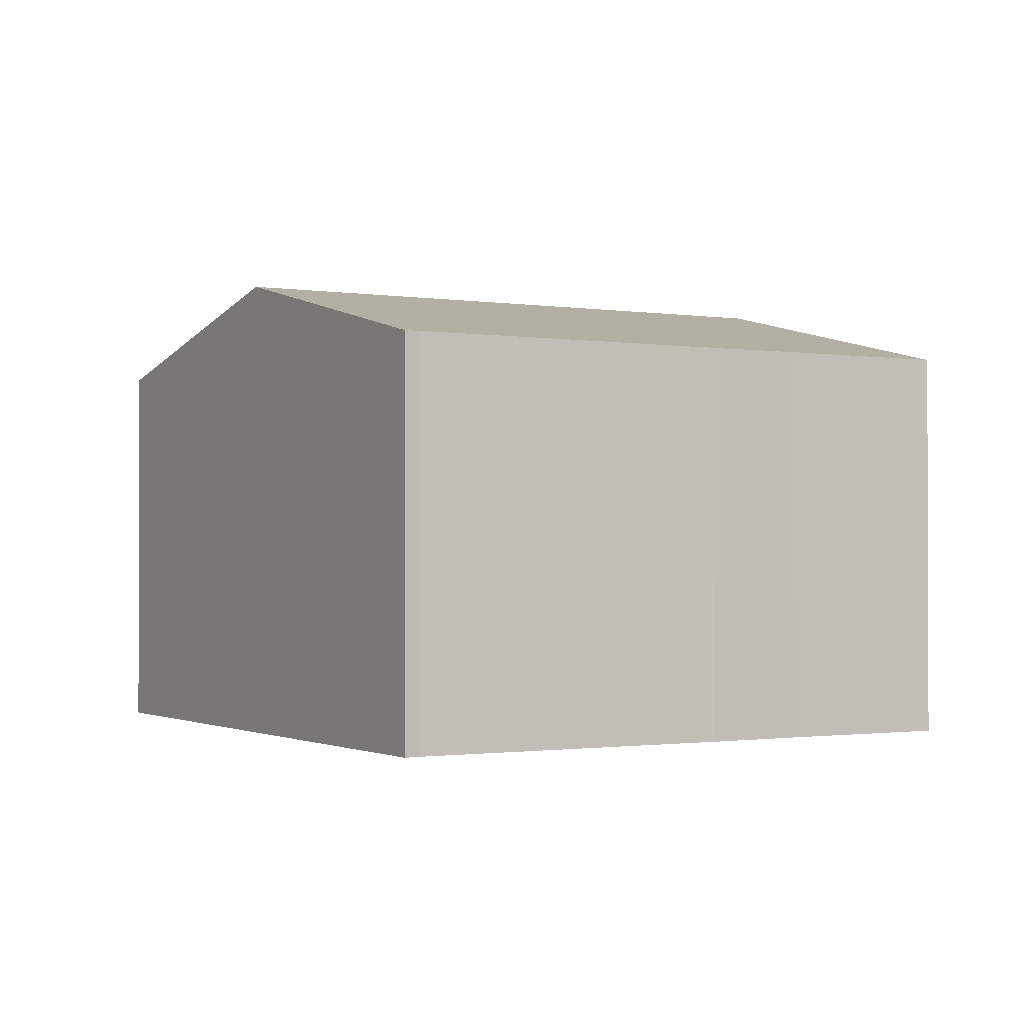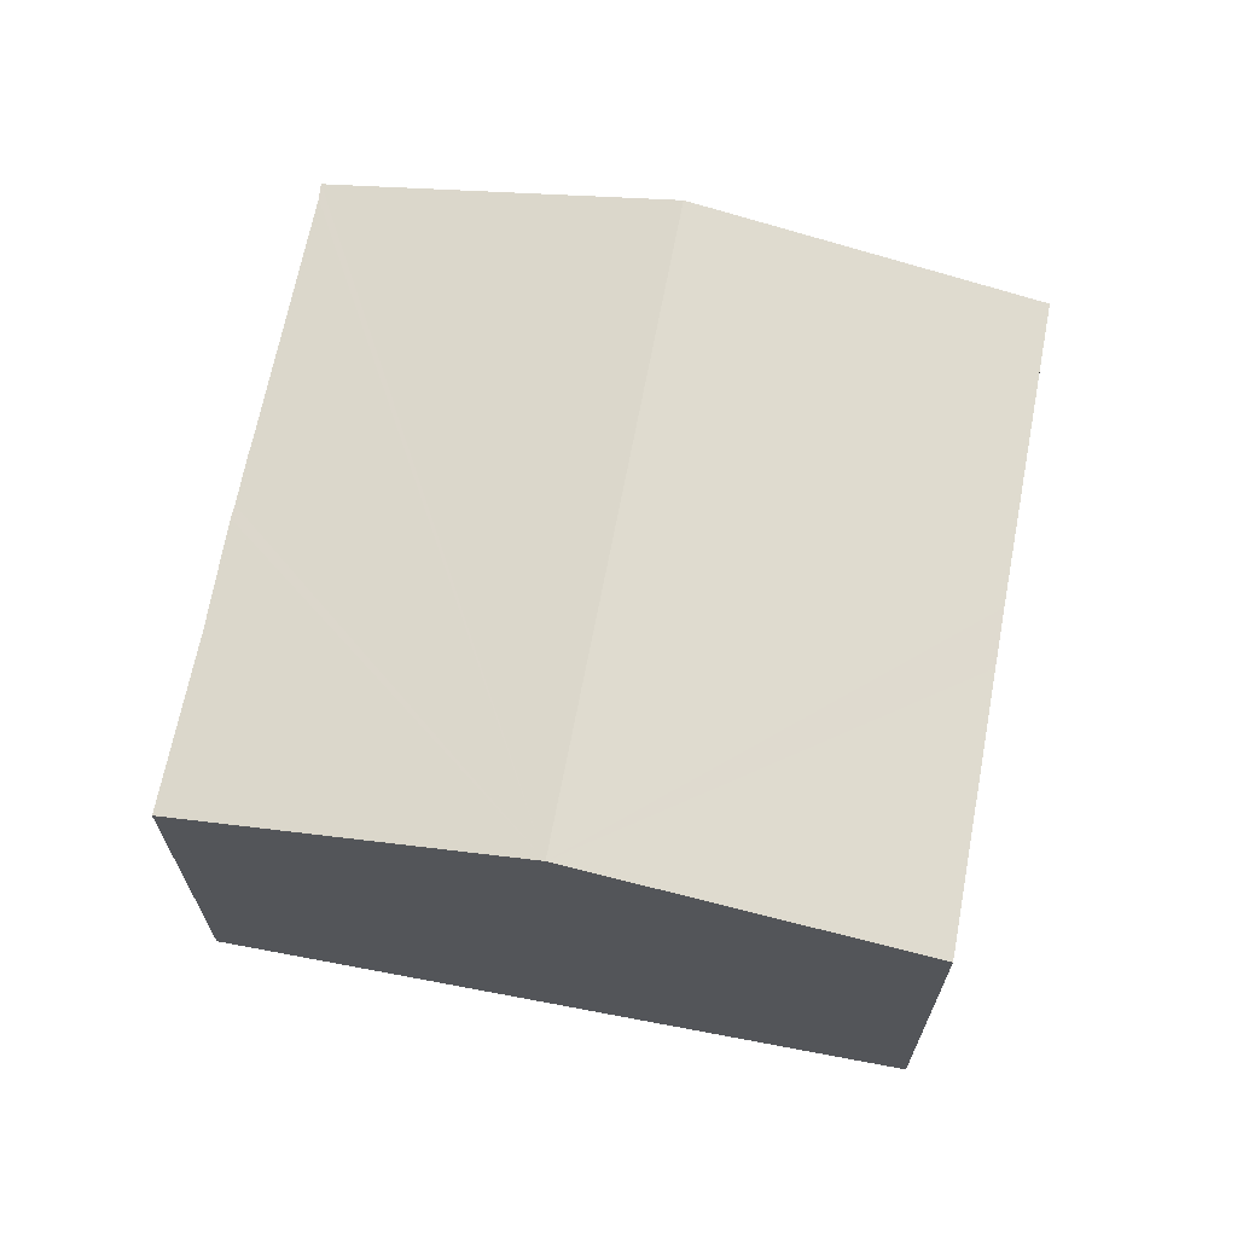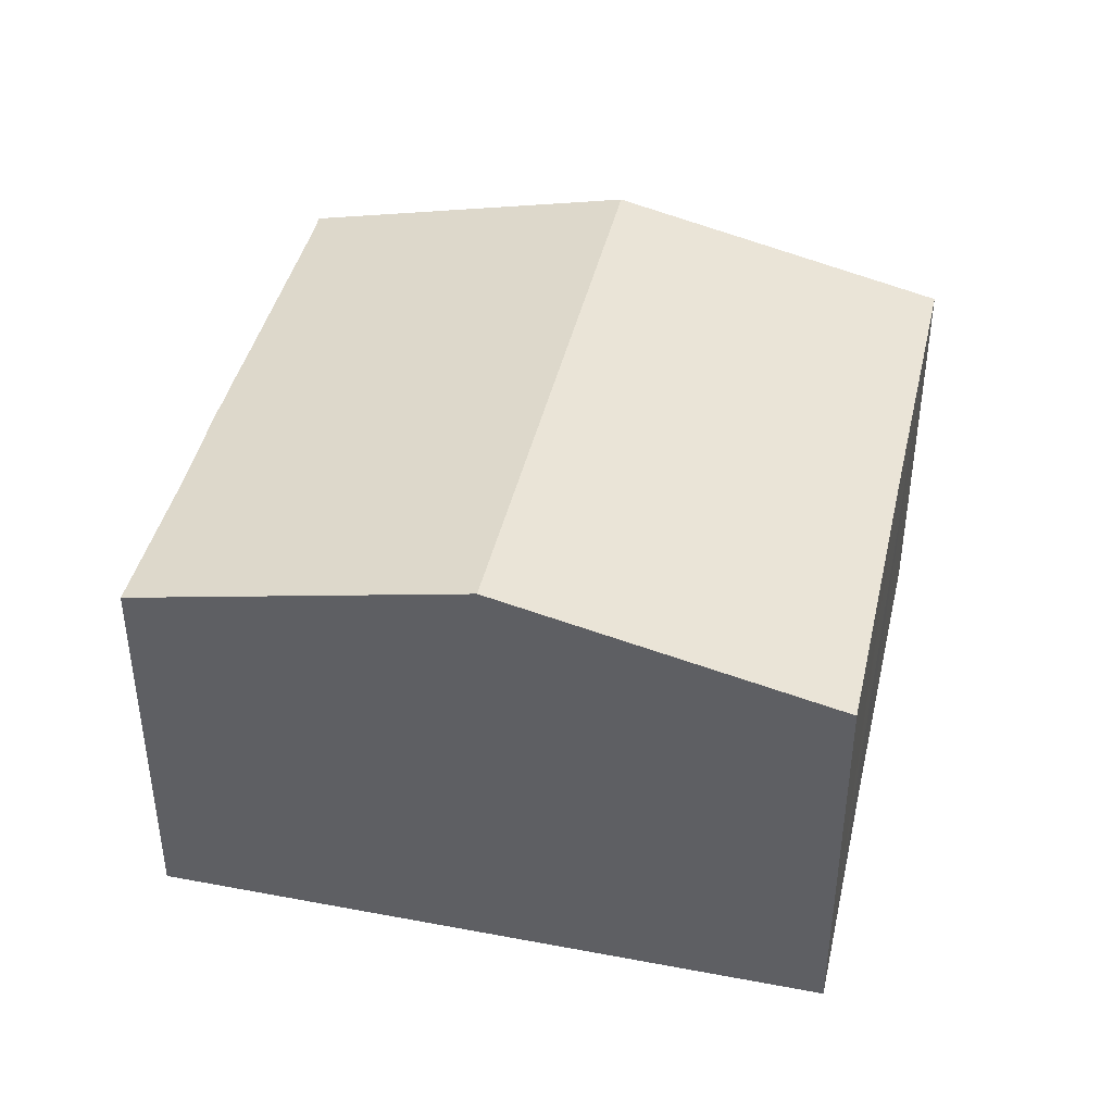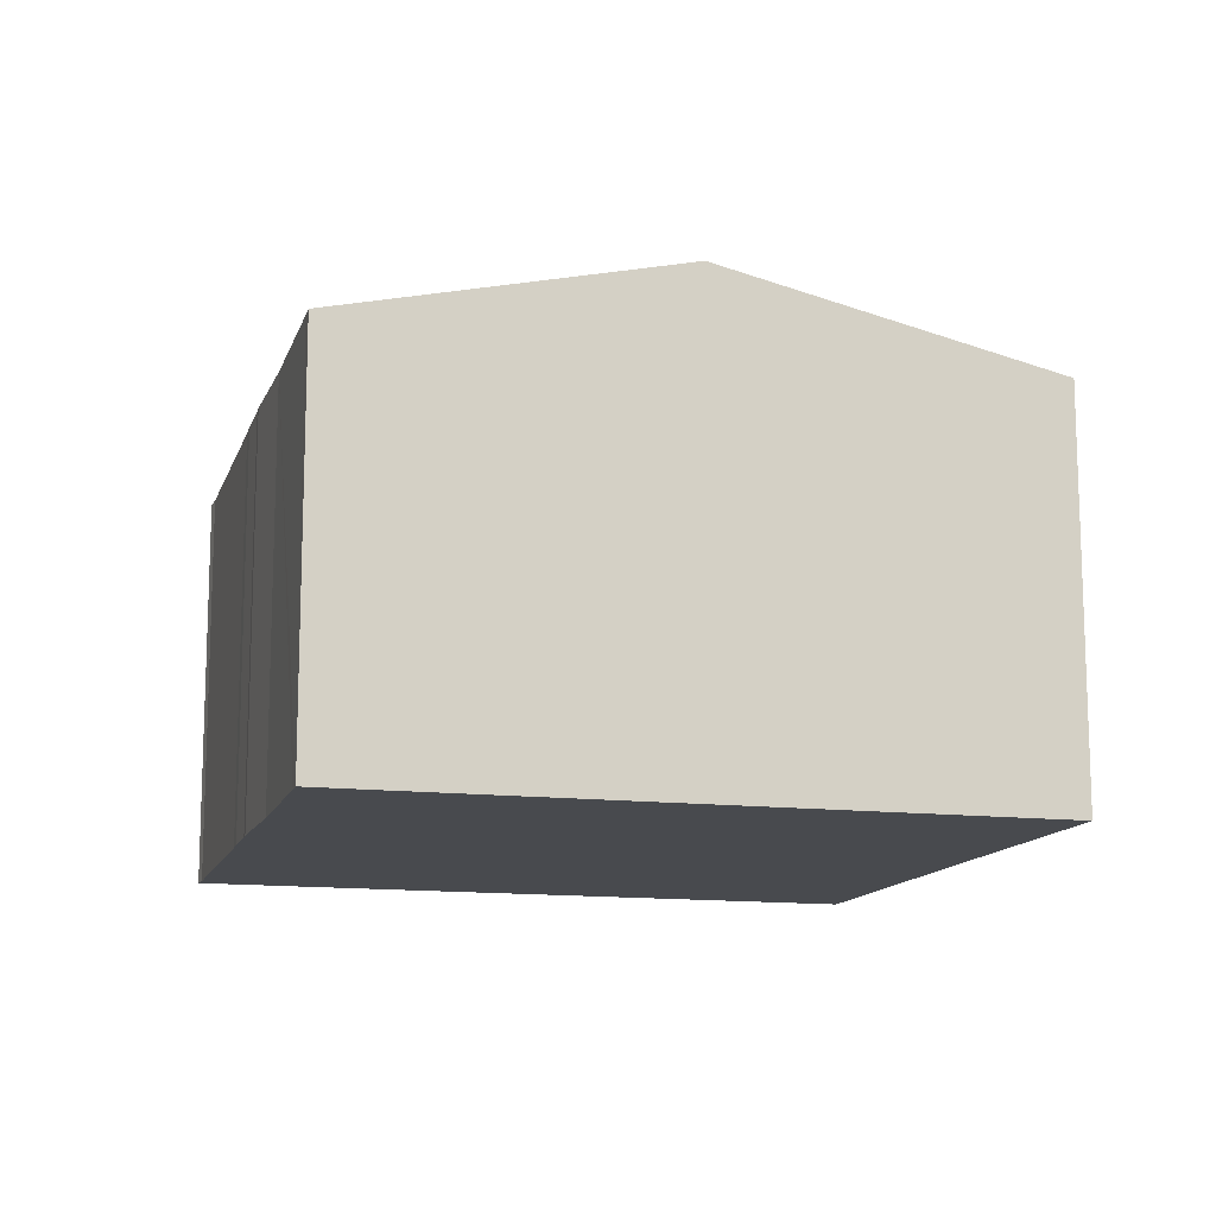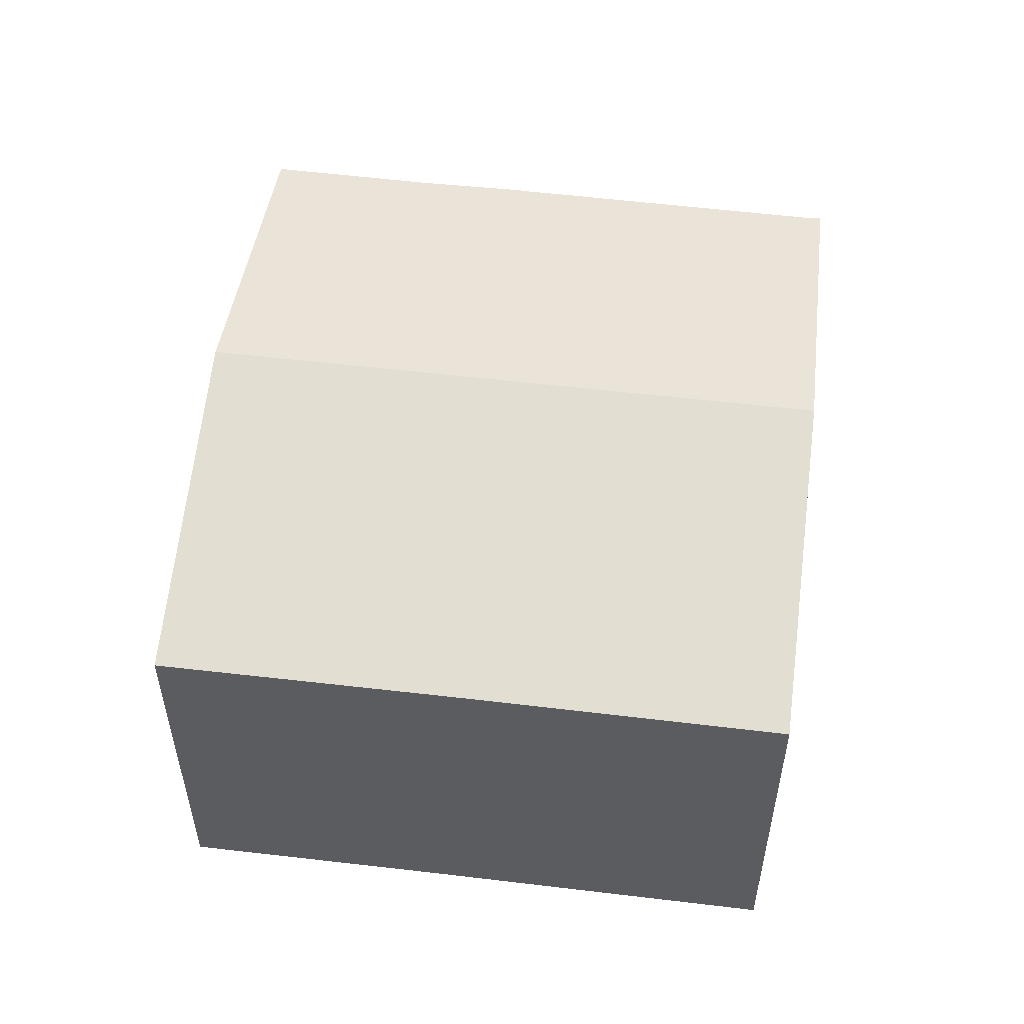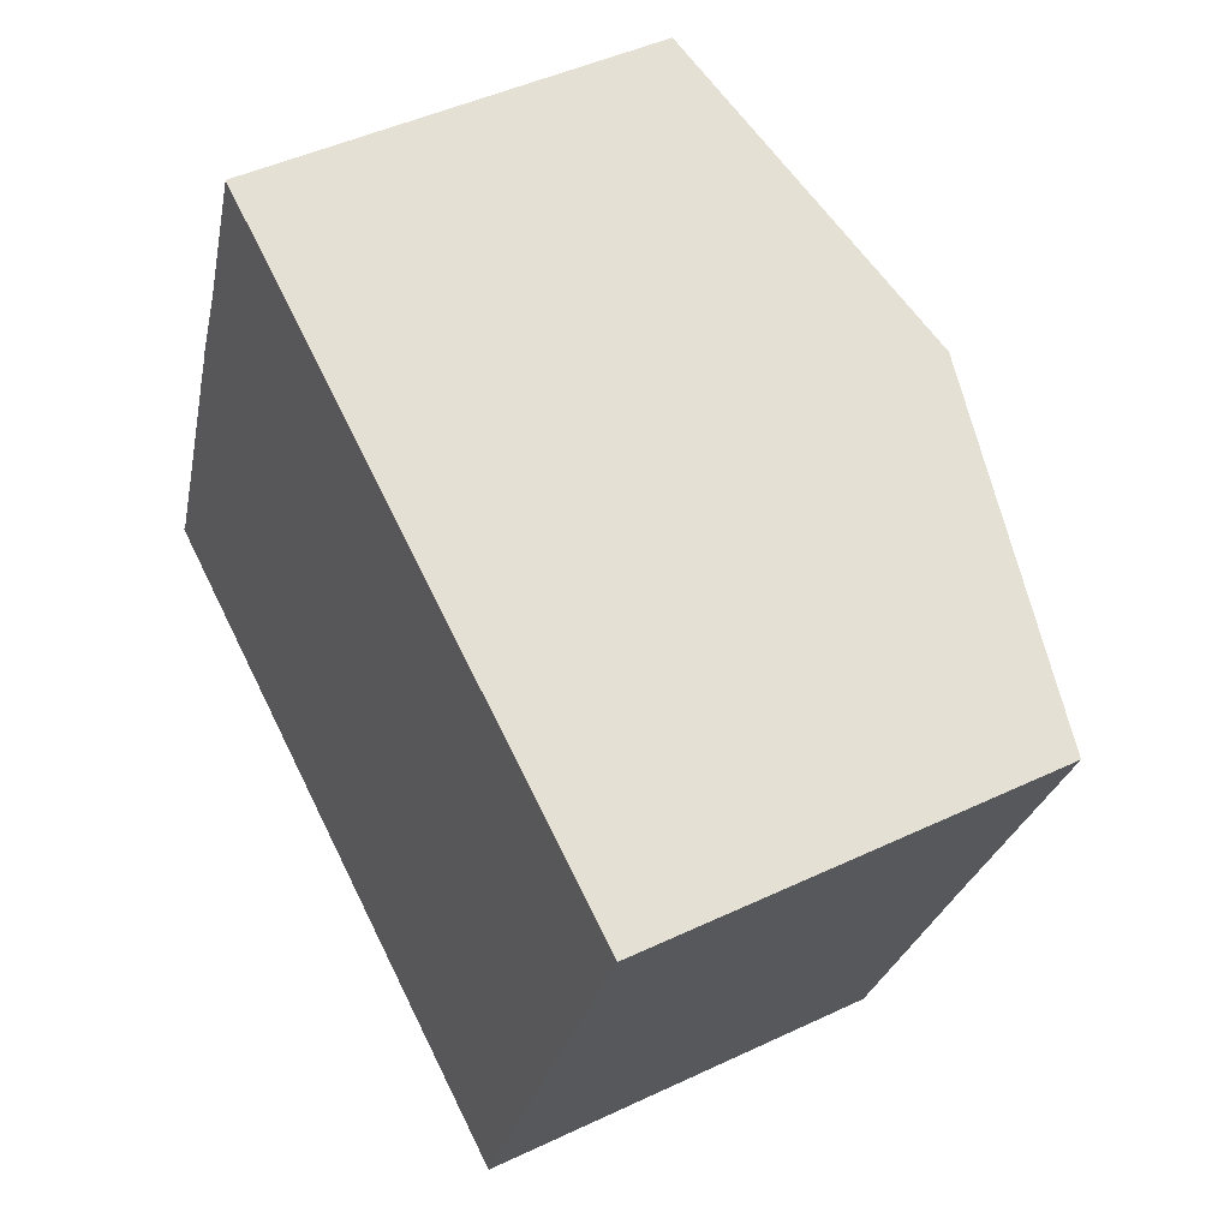
<metadata>
{"format":"obj","ext":"obj","renderer":"f3d","projection":"perspective","resolution":1024,"background":"white","views":[{"elev":-1.1,"azim":-97.8,"up":"+Y"},{"elev":67.7,"azim":33.2,"up":"+Y"},{"elev":42.4,"azim":35.2,"up":"+Y"},{"elev":-13.1,"azim":7.0,"up":"+Y"},{"elev":54.7,"azim":119.6,"up":"+Y"},{"elev":45.9,"azim":61.4,"up":"+Z"}]}
</metadata>
<code>
v  7.185 10.73 -2.978
v  17.02 9.01 0.487
v  14.38 9.006 -5.96
v  12.65 10.73 10.27
v  17.53 9.009 1.702
v  19.85 9.006 7.292
v  0 9.008 5.516e-16
v  0.172 9.016 0.328
v  2.32 9.01 5.6
v  2.473 9.007 5.999
v  2.913 9.008 7.051
v  3.013 9.005 7.337
v  4.01 9.017 9.601
v  5.341 9.012 12.89
v  5.475 9.01 13.23
v  5.475 -8.103e-16 13.23
v  5.341 -7.895e-16 12.89
v  4.01 -5.879e-16 9.601
v  0.172 -2.008e-17 0.328
v  2.32 -3.429e-16 5.6
v  2.473 -3.673e-16 5.999
v  2.913 -4.317e-16 7.051
v  12.65 -6.286e-16 10.27
v  19.85 -4.465e-16 7.292
v  0 0 0
v  3.013 -4.493e-16 7.337
v  17.53 -1.042e-16 1.702
v  14.38 3.649e-16 -5.96
v  17.02 -2.982e-17 0.487
v  7.185 1.823e-16 -2.978
g defaultobject
f 1 2 3
f 2 1 4
f 2 4 5
f 5 4 6
f 7 4 1
f 4 7 8
f 4 8 9
f 4 9 10
f 4 10 11
f 4 11 12
f 4 12 13
f 4 13 14
f 4 14 15
f 14 16 15
f 16 14 13
f 16 13 17
f 17 13 18
f 19 9 8
f 9 19 20
f 20 10 9
f 10 20 21
f 22 10 21
f 18 13 12
f 16 4 15
f 4 16 6
f 6 16 23
f 6 23 24
f 7 19 8
f 19 7 25
f 22 11 10
f 22 12 11
f 12 22 26
f 18 12 26
f 24 5 6
f 5 24 2
f 2 24 3
f 3 24 27
f 3 27 28
f 28 27 29
f 28 1 3
f 1 28 7
f 7 28 30
f 7 30 25
f 29 30 28
f 30 29 25
f 25 29 19
f 19 29 20
f 20 29 21
f 21 29 22
f 22 29 27
f 22 27 26
f 26 27 18
f 18 27 24
f 18 24 17
f 17 24 23
f 17 23 16

</code>
